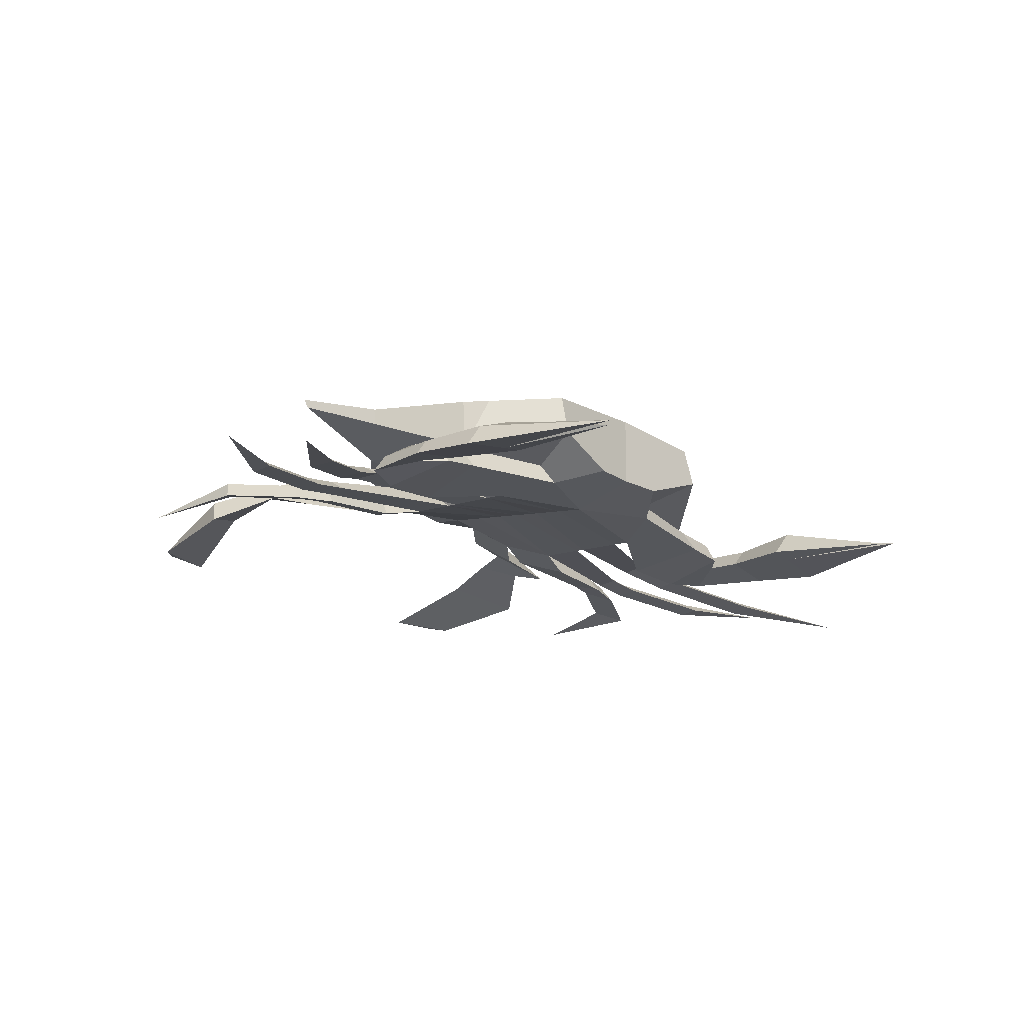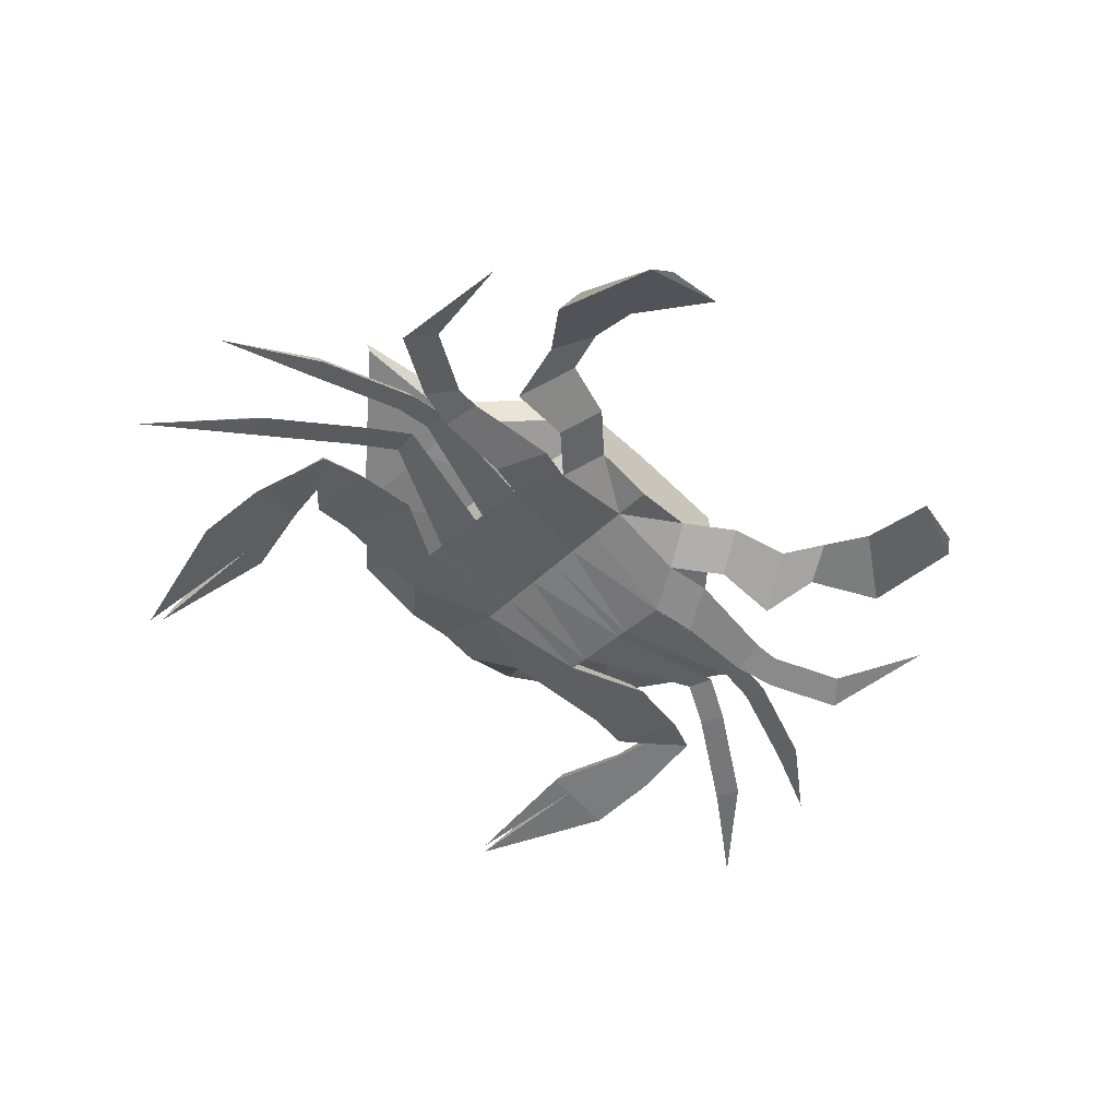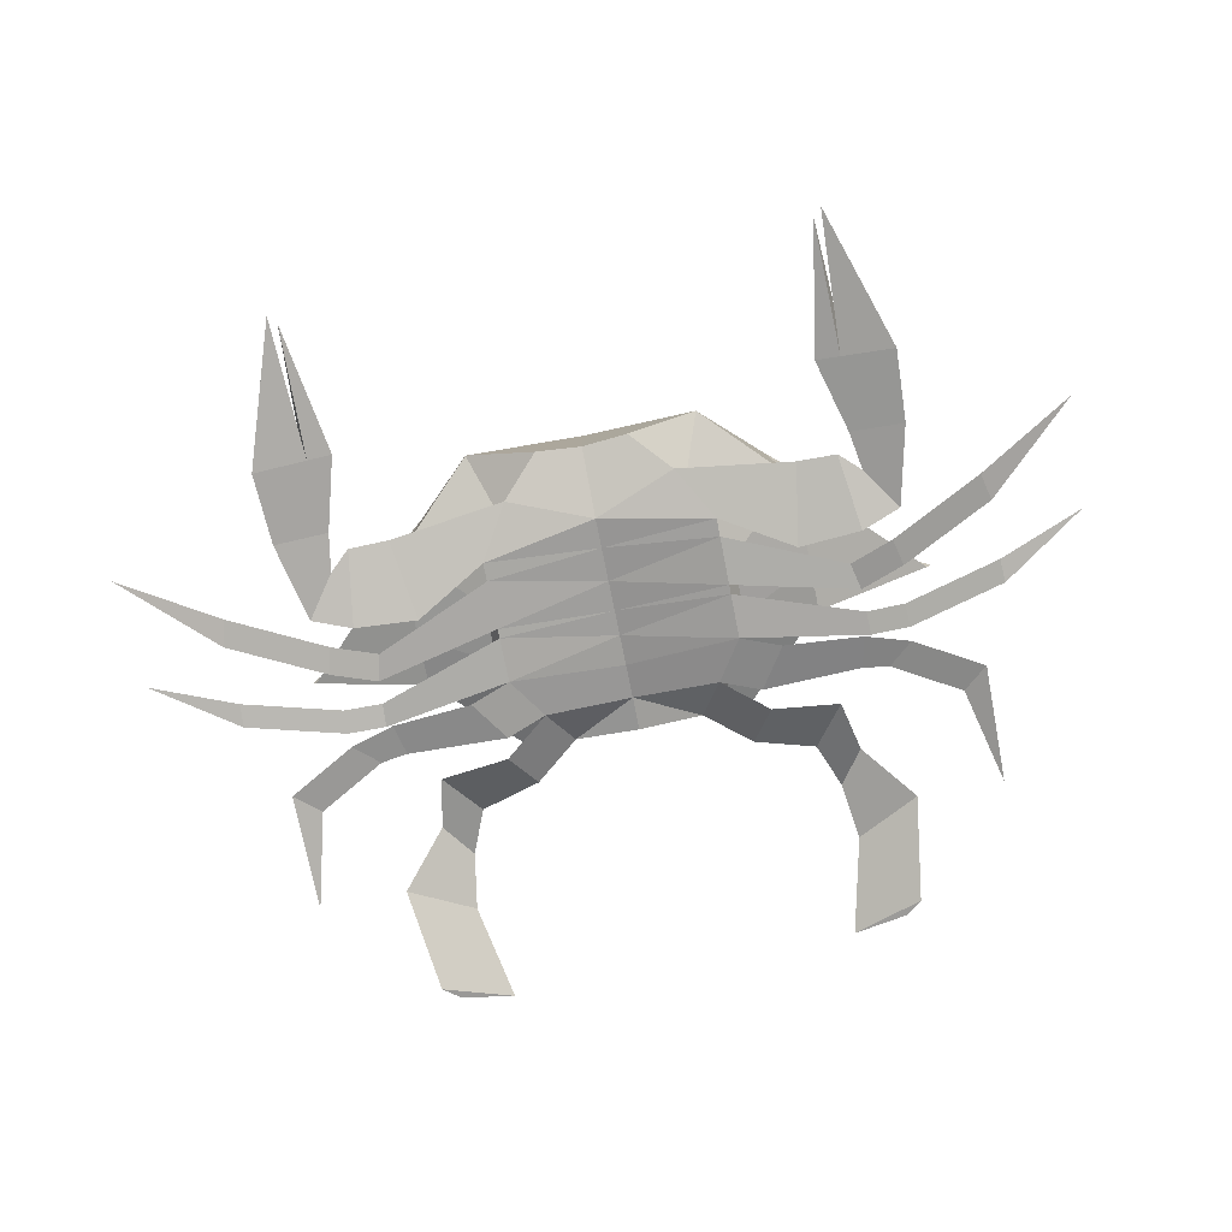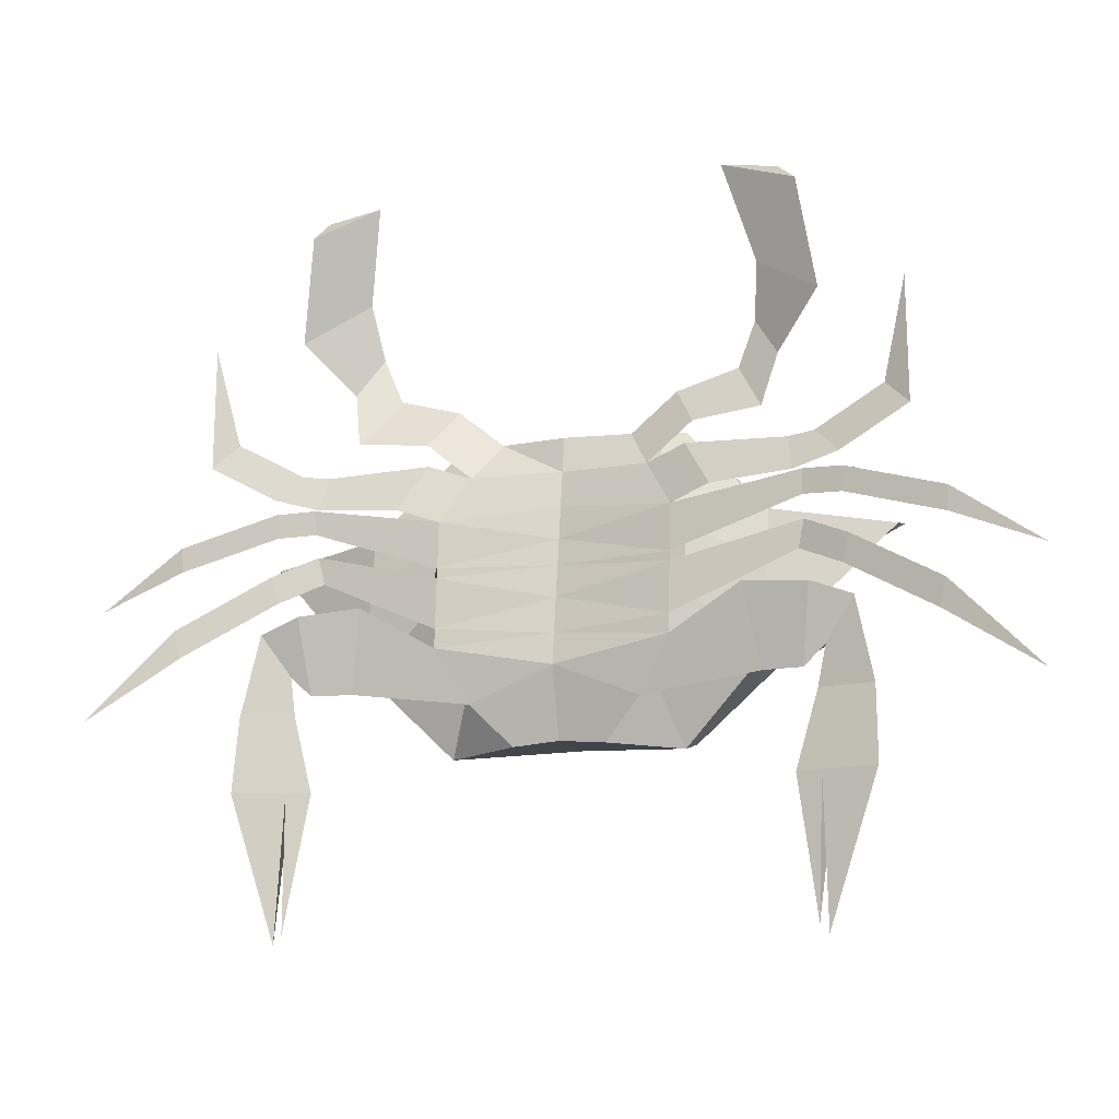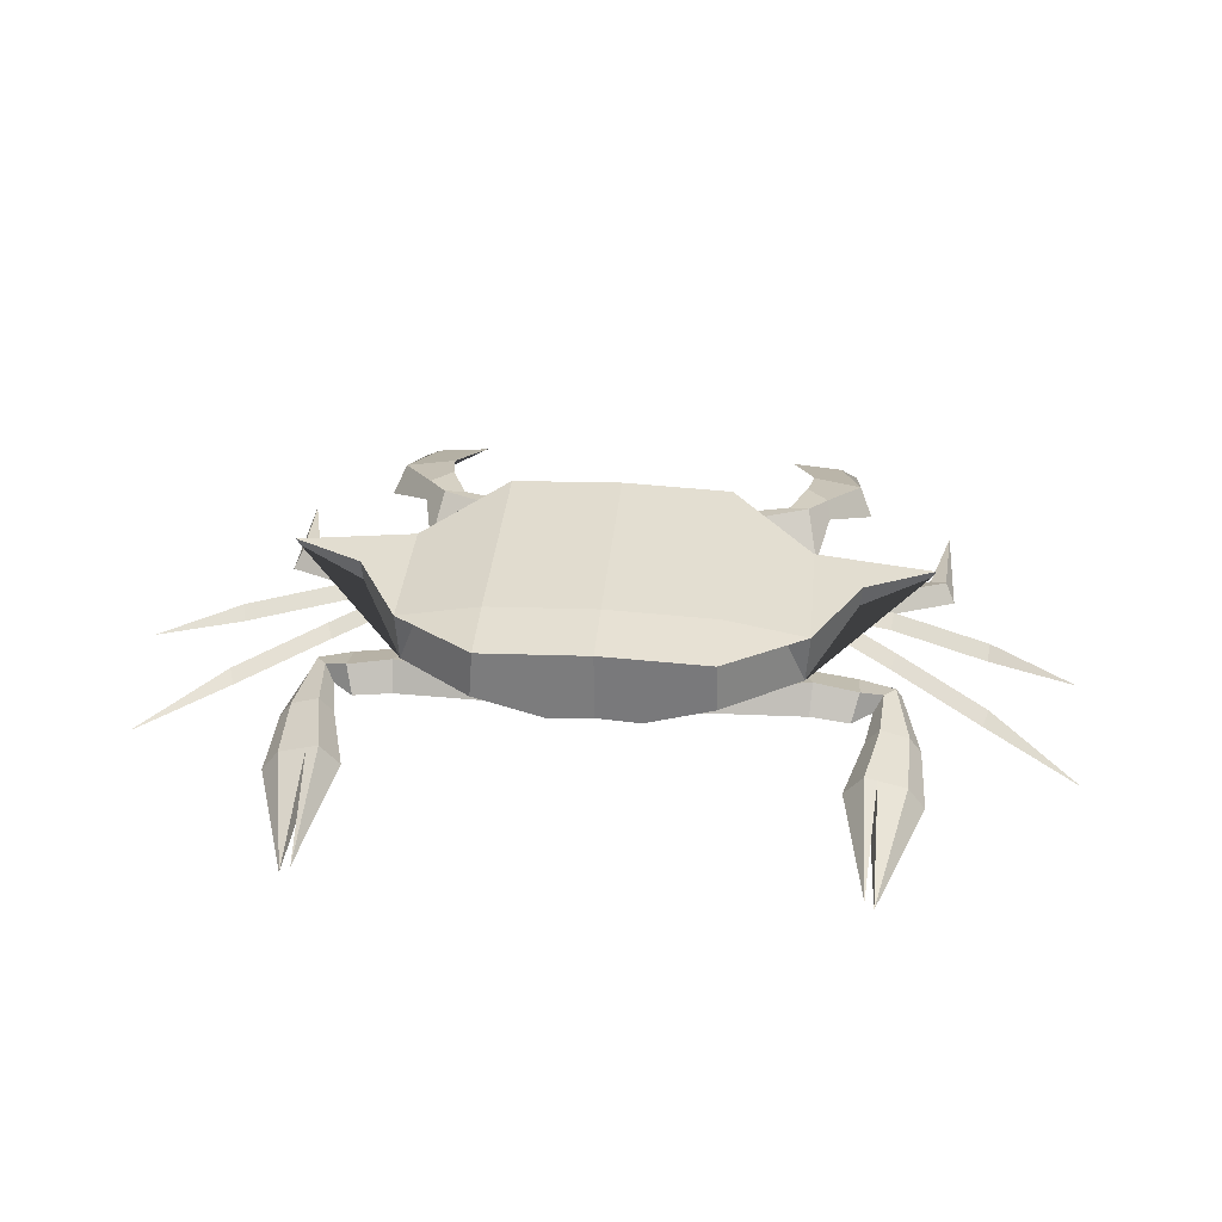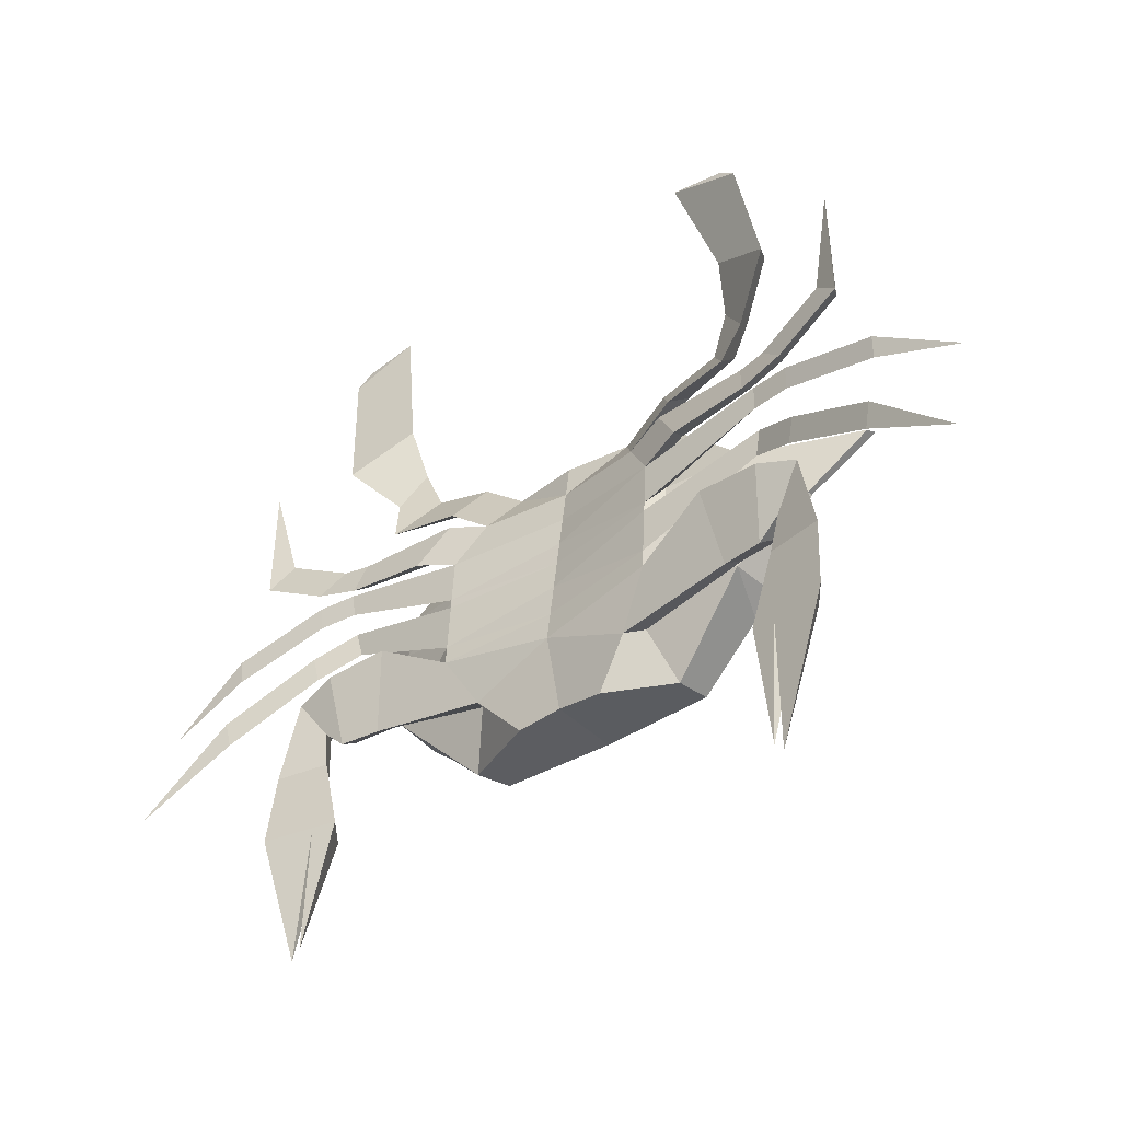
<metadata>
{"format":"obj","ext":"obj","renderer":"f3d","projection":"perspective","resolution":1024,"background":"white","views":[{"elev":-18.4,"azim":131.2,"up":"+Y"},{"elev":-47.4,"azim":-48.1,"up":"+Y"},{"elev":-77.3,"azim":-168.9,"up":"+Y"},{"elev":-12.6,"azim":19.8,"up":"+Z"},{"elev":35.2,"azim":-174.7,"up":"+Y"},{"elev":-39.2,"azim":38.5,"up":"+Z"}]}
</metadata>
<code>
o Cube
v -0.475 0.2611 0.4726
v -0.4834 0.1123 0.4726
v -0.475 0.2611 -0.4726
v 0 0.001838 0.3253
v -0.8316 0.1945 -0.4726
v -0.8173 -0.01715 -0.4703
v -0.8315 0.05024 0.1186
v -0.8316 0.1945 0.1251
v -1.034 0.193 -0.1007
v -1.027 0.1036 -0.1007
v -1.335 0.1906 0.04698
v -1.317 0.1591 0.04698
v -0.475 0.244 -0.7625
v -0.4834 0.06419 -0.8028
v 0 0.02342 0.4726
v 0 0.2791 -0.4726
v 0 -0.1151 -0.4726
v 0 0.2791 0.4726
v 0 0.262 -0.7625
v 0 -0.0395 -0.7625
v -0.2735 0.05624 0.4726
v -0.4834 -0.1135 0.1322
v -0.1917 -0.04045 -0.7782
v -0.4834 -0.1269 -0.05996
v -0.5222 -0.03345 0.05815
v -0.4834 -0.1441 -0.3076
v -0.4834 -0.1297 -0.1002
v -0.5234 -0.07021 -0.197
v -0.7392 0.2074 -0.5477
v -0.8315 0.01074 -0.09241
v -0.3696 -0.05158 0.3168
v -0.4425 0.000388 0.2134
v -0.3858 0.0728 0.4182
v -0.4834 -0.1495 -0.3859
v -0.3513 -0.1034 -0.611
v -0.4536 -0.07047 -0.4366
v -0.3973 -0.01951 -0.5656
v 0 -0.09637 -0.345
v 0 -0.05572 -0.06752
v 0 -0.07498 -0.199
v 0 -0.01992 0.1768
v 0 -0.03959 0.04256
v -0.7851 -0.1976 -0.2136
v -0.8418 -0.1372 -0.5504
v -0.8497 -0.02745 -0.4663
v -0.7978 -0.09413 -0.2896
v -0.9867 -0.1041 -0.08529
v -1.012 -0.1106 0.02687
v -1.01 -0.06609 -0.02271
v -1.014 -0.1357 0.1165
v -1.018 -0.1422 0.215
v -1.024 -0.0926 0.1829
v -0.5387 -0.0923 0.372
v -0.6525 -0.1542 0.1875
v -0.6115 -0.04033 0.2687
v -0.4647 0.05252 0.6274
v -0.5609 -0.05529 0.4716
v -0.5771 0.06908 0.5731
v -0.9584 -0.1335 0.348
v -0.987 -0.1742 0.2085
v -0.98 -0.09941 0.2678
v -1.07 -0.147 0.3604
v -1.172 -0.1877 0.2613
v -1.133 -0.1129 0.3063
v -1.351 -0.1763 0.5127
v -1.453 -0.217 0.4136
v -1.414 -0.1422 0.4587
v -1.447 -0.2156 0.9147
v -1.091 -0.1292 0.9372
v -0.8262 -0.03843 1.1
v -1.174 -0.1596 0.1083
v -1.178 -0.1661 0.2068
v -1.184 -0.1165 0.1747
v -1.578 -0.2086 -0.01185
v -1.582 -0.2151 0.08667
v -1.587 -0.1655 0.05453
v -1.936 -0.2045 -0.1525
v -1.168 -0.1641 -0.1651
v -1.194 -0.1706 -0.05298
v -1.192 -0.1261 -0.1026
v -1.548 -0.2673 -0.3825
v -1.573 -0.2739 -0.2703
v -1.571 -0.2293 -0.3199
v -1.936 -0.3453 -0.6364
v -0.7215 0.0506 0.699
v -0.8481 -0.09141 0.4937
v -0.8031 0.07383 0.6604
v -0.7955 0.03751 0.8812
v -0.8994 -0.01765 0.7238
v -0.8872 0.04935 0.777
v -1.05 -0.2151 -0.2348
v -1.009 -0.1588 -0.551
v -1.039 -0.05627 -0.478
v -1.04 -0.1185 -0.3061
v -1.217 -0.2003 -0.2956
v -1.097 -0.163 -0.4692
v -1.137 -0.09503 -0.4354
v -1.19 -0.1363 -0.3347
v -1.293 -0.2197 -0.6331
v -1.067 -0.1799 -0.6351
v -1.121 -0.1076 -0.649
v -1.242 -0.1515 -0.6334
v -1.304 -0.2542 -0.9388
v -0.9815 -0.1972 -0.946
v -1.059 -0.09347 -0.9649
v -1.231 -0.1565 -0.9403
v -1.035 -0.01894 1.008
v -1.026 -0.1935 1.37
v -0.7289 -0.1886 1.461
v -0.9545 -0.1875 1.425
v -1.083 -0.2152 -0.9438
v -1.111 -0.1125 -0.9575
v -1.071 -0.2476 -1.502
v -1.106 -0.2466 -1.541
v 0.475 0.2611 0.4726
v 0.4834 0.1123 0.4726
v 0.475 0.2611 -0.4726
v 0.8316 0.1945 -0.4726
v 0.8173 -0.01715 -0.4703
v 0.8315 0.05024 0.1186
v 0.8316 0.1945 0.1251
v 1.034 0.193 -0.1007
v 1.027 0.1036 -0.1007
v 1.335 0.1906 0.04698
v 1.317 0.1591 0.04698
v 0.475 0.244 -0.7625
v 0.4834 0.06419 -0.8028
v 0.2735 0.05624 0.4726
v 0.4834 -0.1135 0.1322
v 0.1917 -0.04045 -0.7782
v 0.4834 -0.1269 -0.05996
v 0.5222 -0.03345 0.05815
v 0.4834 -0.1441 -0.3076
v 0.4834 -0.1297 -0.1002
v 0.5234 -0.07021 -0.197
v 0.7392 0.2074 -0.5477
v 0.8315 0.01074 -0.09241
v 0.3696 -0.05158 0.3168
v 0.4425 0.000388 0.2134
v 0.3858 0.0728 0.4182
v 0.4834 -0.1495 -0.3859
v 0.3513 -0.1034 -0.611
v 0.4536 -0.07047 -0.4366
v 0.3973 -0.01951 -0.5656
v 0.7851 -0.1976 -0.2136
v 0.8418 -0.1372 -0.5504
v 0.8497 -0.02745 -0.4663
v 0.7978 -0.09413 -0.2896
v 0.9867 -0.1041 -0.08529
v 1.012 -0.1106 0.02687
v 1.01 -0.06609 -0.02271
v 1.014 -0.1357 0.1165
v 1.018 -0.1422 0.215
v 1.024 -0.0926 0.1829
v 0.5387 -0.0923 0.372
v 0.6525 -0.1542 0.1875
v 0.6115 -0.04033 0.2687
v 0.4647 0.05252 0.6274
v 0.5609 -0.05529 0.4716
v 0.5771 0.06908 0.5731
v 0.9584 -0.1335 0.348
v 0.987 -0.1742 0.2085
v 0.98 -0.09941 0.2678
v 1.07 -0.147 0.3604
v 1.172 -0.1877 0.2613
v 1.133 -0.1129 0.3063
v 1.351 -0.1763 0.5127
v 1.453 -0.217 0.4136
v 1.414 -0.1422 0.4587
v 1.447 -0.2156 0.9147
v 1.091 -0.1292 0.9372
v 0.8262 -0.03843 1.1
v 1.174 -0.1596 0.1083
v 1.178 -0.1661 0.2068
v 1.184 -0.1165 0.1747
v 1.578 -0.2086 -0.01185
v 1.582 -0.2151 0.08667
v 1.587 -0.1655 0.05453
v 1.936 -0.2045 -0.1525
v 1.168 -0.1641 -0.1651
v 1.194 -0.1706 -0.05298
v 1.192 -0.1261 -0.1026
v 1.548 -0.2673 -0.3825
v 1.573 -0.2739 -0.2703
v 1.571 -0.2293 -0.3199
v 1.936 -0.3453 -0.6364
v 0.7215 0.0506 0.699
v 0.8481 -0.09141 0.4937
v 0.8031 0.07383 0.6604
v 0.7955 0.03751 0.8812
v 0.8994 -0.01765 0.7238
v 0.8872 0.04935 0.777
v 1.05 -0.2151 -0.2348
v 1.009 -0.1588 -0.551
v 1.039 -0.05627 -0.478
v 1.04 -0.1185 -0.3061
v 1.217 -0.2003 -0.2956
v 1.097 -0.163 -0.4692
v 1.137 -0.09503 -0.4354
v 1.19 -0.1363 -0.3347
v 1.293 -0.2197 -0.6331
v 1.067 -0.1799 -0.6351
v 1.121 -0.1076 -0.649
v 1.242 -0.1515 -0.6334
v 1.304 -0.2542 -0.9388
v 0.9815 -0.1972 -0.946
v 1.059 -0.09347 -0.9649
v 1.231 -0.1565 -0.9403
v 1.035 -0.01894 1.008
v 1.026 -0.1935 1.37
v 0.7289 -0.1886 1.461
v 0.9545 -0.1875 1.425
v 1.083 -0.2152 -0.9438
v 1.111 -0.1125 -0.9575
v 1.071 -0.2476 -1.502
v 1.106 -0.2466 -1.541
f 15 21 4
f 15 18 1 2 21
f 1 8 7 2
f 8 5 9 11
f 8 1 3 5
f 6 5 9 10
f 10 9 11 12
f 11 8 7 12
f 6 10 12 7 30
f 35 17 34
f 6 29 5
f 13 29 5 3
f 14 13 19 20 23
f 3 16 19 13
f 1 18 16 3
f 31 32 55 53
f 23 35 37 14
f 25 24 50 52
f 28 26 47 49
f 29 6 14 13
f 6 28 30
f 30 25 7
f 7 25 32 33 2
f 25 30 28
f 32 31 33
f 33 21 2
f 21 33 58 56
f 32 25 22
f 28 27 24 25
f 37 36 6 14
f 36 34 26 28 6
f 46 45 93 94
f 38 34 17
f 34 38 26
f 39 24 27
f 27 26 40
f 26 38 40
f 40 39 27
f 41 22 42
f 42 24 39
f 24 42 22
f 34 36 46 43
f 4 31 22 41
f 31 4 21
f 37 35 44 45
f 35 34 43 44
f 36 37 45 46
f 49 47 78 80
f 27 28 49 48
f 26 27 48 47
f 52 50 71 73
f 22 25 52 51
f 24 22 51 50
f 53 55 61 59
f 32 22 54 55
f 22 31 53 54
f 56 58 87 85
f 33 31 57 58
f 31 21 56 57
f 20 17 35 23
f 59 61 64 62
f 55 54 60 61
f 54 53 59 60
f 62 64 67 65
f 61 60 63 64
f 60 59 62 63
f 65 67 68
f 64 63 66 67
f 63 62 65 66
f 69 70 109 108
f 67 66 68
f 66 65 68
f 73 71 74 76
f 51 52 73 72
f 50 51 72 71
f 76 74 77
f 72 73 76 75
f 71 72 75 74
f 75 76 77
f 74 75 77
f 80 78 81 83
f 48 49 80 79
f 47 48 79 78
f 83 81 84
f 79 80 83 82
f 78 79 82 81
f 82 83 84
f 81 82 84
f 85 87 90 88
f 58 57 86 87
f 57 56 85 86
f 88 90 107 70
f 87 86 89 90
f 86 85 88 89
f 94 93 97 98
f 44 43 91 92
f 43 46 94 91
f 45 44 92 93
f 97 96 100 101
f 92 91 95 96
f 91 94 98 95
f 93 92 96 97
f 102 101 105 112 106
f 98 97 101 102
f 96 95 99 100
f 95 98 102 99
f 105 104 113
f 100 99 103 111 104
f 99 102 106 103
f 101 100 104 105
f 90 89 69 107
f 89 88 70 69
f 109 110 108
f 107 69 108 110
f 70 107 110 109
f 98 95 96 97
f 103 106 114
f 111 112 113
f 112 105 113
f 104 111 113
f 112 111 114
f 111 103 114
f 106 112 114
f 15 4 128
f 15 128 116 115 18
f 115 116 120 121
f 121 124 122 118
f 121 118 117 115
f 119 123 122 118
f 123 125 124 122
f 124 125 120 121
f 119 137 120 125 123
f 142 141 17
f 119 118 136
f 126 117 118 136
f 127 130 20 19 126
f 117 126 19 16
f 115 117 16 18
f 138 155 157 139
f 130 127 144 142
f 132 154 152 131
f 135 151 149 133
f 136 126 127 119
f 119 137 135
f 137 120 132
f 120 116 140 139 132
f 132 135 137
f 139 140 138
f 140 116 128
f 128 158 160 140
f 139 129 132
f 135 132 131 134
f 144 127 119 143
f 143 119 135 133 141
f 148 196 195 147
f 38 17 141
f 141 133 38
f 39 134 131
f 134 40 133
f 133 40 38
f 40 134 39
f 41 42 129
f 42 39 131
f 131 129 42
f 141 145 148 143
f 4 41 129 138
f 138 128 4
f 144 147 146 142
f 142 146 145 141
f 143 148 147 144
f 151 182 180 149
f 134 150 151 135
f 133 149 150 134
f 154 175 173 152
f 129 153 154 132
f 131 152 153 129
f 155 161 163 157
f 139 157 156 129
f 129 156 155 138
f 158 187 189 160
f 140 160 159 138
f 138 159 158 128
f 20 130 142 17
f 161 164 166 163
f 157 163 162 156
f 156 162 161 155
f 164 167 169 166
f 163 166 165 162
f 162 165 164 161
f 167 170 169
f 166 169 168 165
f 165 168 167 164
f 171 210 211 172
f 169 170 168
f 168 170 167
f 175 178 176 173
f 153 174 175 154
f 152 173 174 153
f 178 179 176
f 174 177 178 175
f 173 176 177 174
f 177 179 178
f 176 179 177
f 182 185 183 180
f 150 181 182 151
f 149 180 181 150
f 185 186 183
f 181 184 185 182
f 180 183 184 181
f 184 186 185
f 183 186 184
f 187 190 192 189
f 160 189 188 159
f 159 188 187 158
f 190 172 209 192
f 189 192 191 188
f 188 191 190 187
f 196 200 199 195
f 146 194 193 145
f 145 193 196 148
f 147 195 194 146
f 199 203 202 198
f 194 198 197 193
f 193 197 200 196
f 195 199 198 194
f 204 208 214 207 203
f 200 204 203 199
f 198 202 201 197
f 197 201 204 200
f 207 215 206
f 202 206 213 205 201
f 201 205 208 204
f 203 207 206 202
f 192 209 171 191
f 191 171 172 190
f 211 210 212
f 209 212 210 171
f 172 211 212 209
f 200 199 198 197
f 205 216 208
f 213 215 214
f 214 215 207
f 206 215 213
f 214 216 213
f 213 216 205
f 208 216 214
l 7 10
l 8 9
l 31 41
l 28 36
l 120 123
l 121 122
l 138 41
l 135 143

</code>
